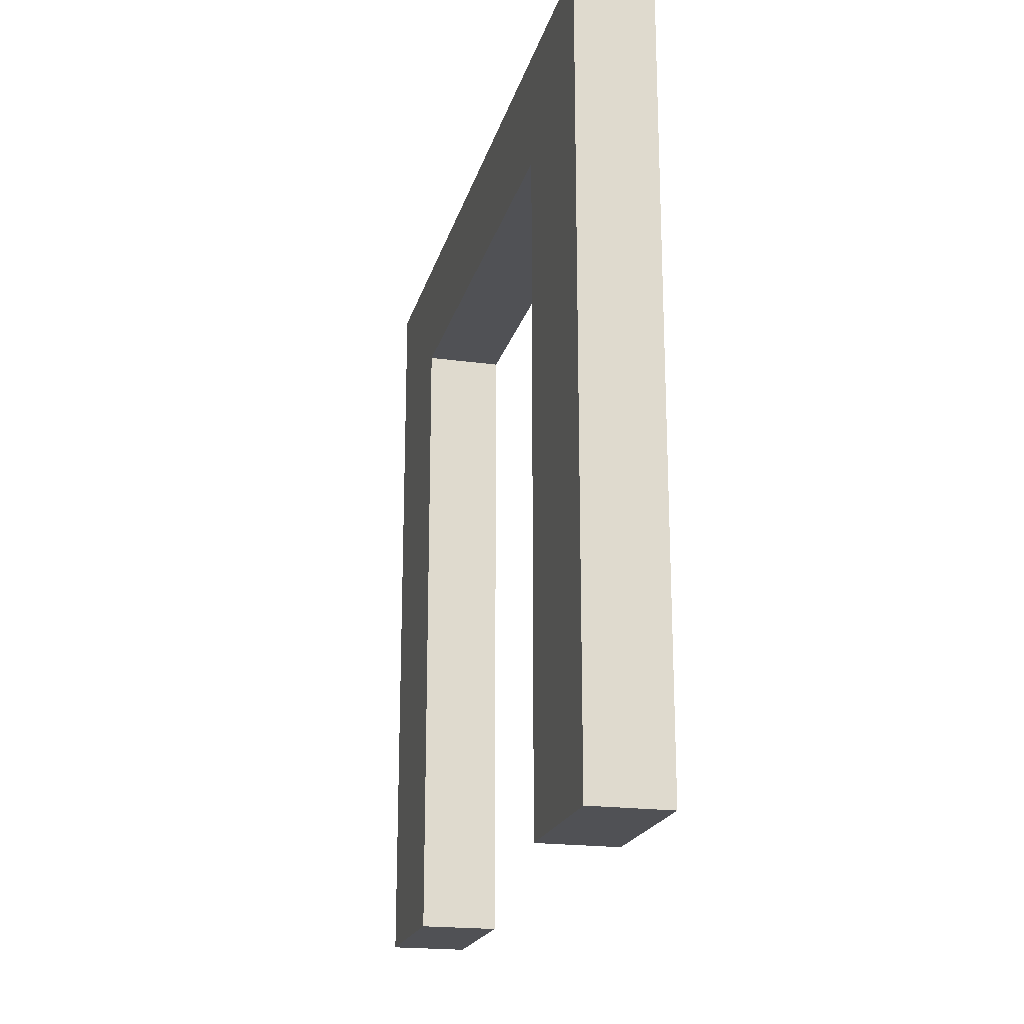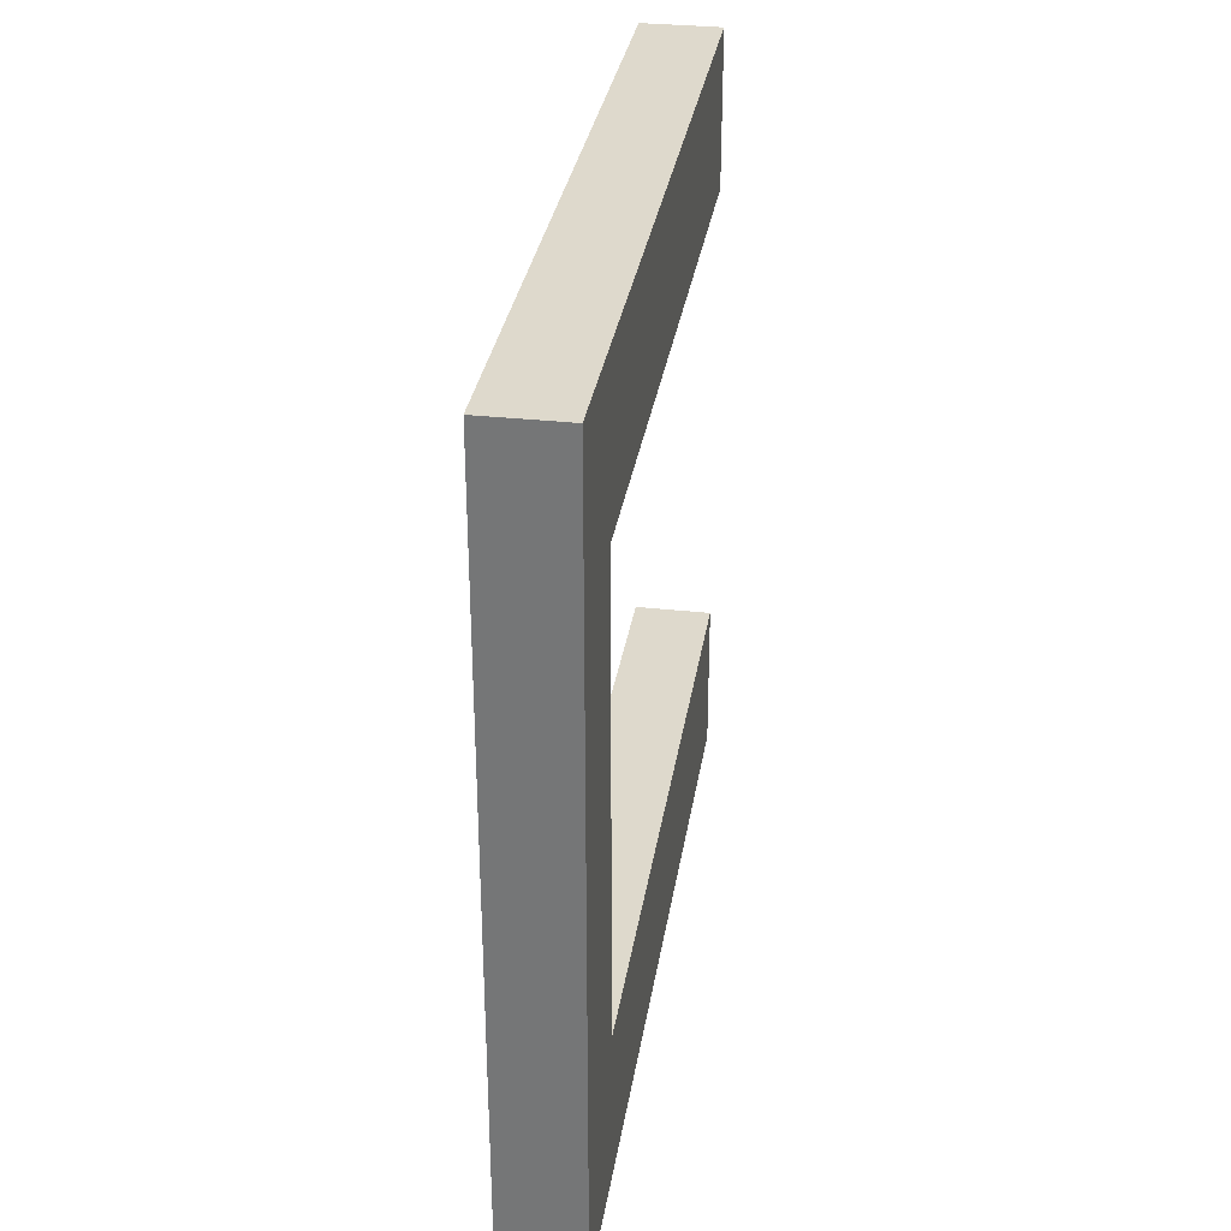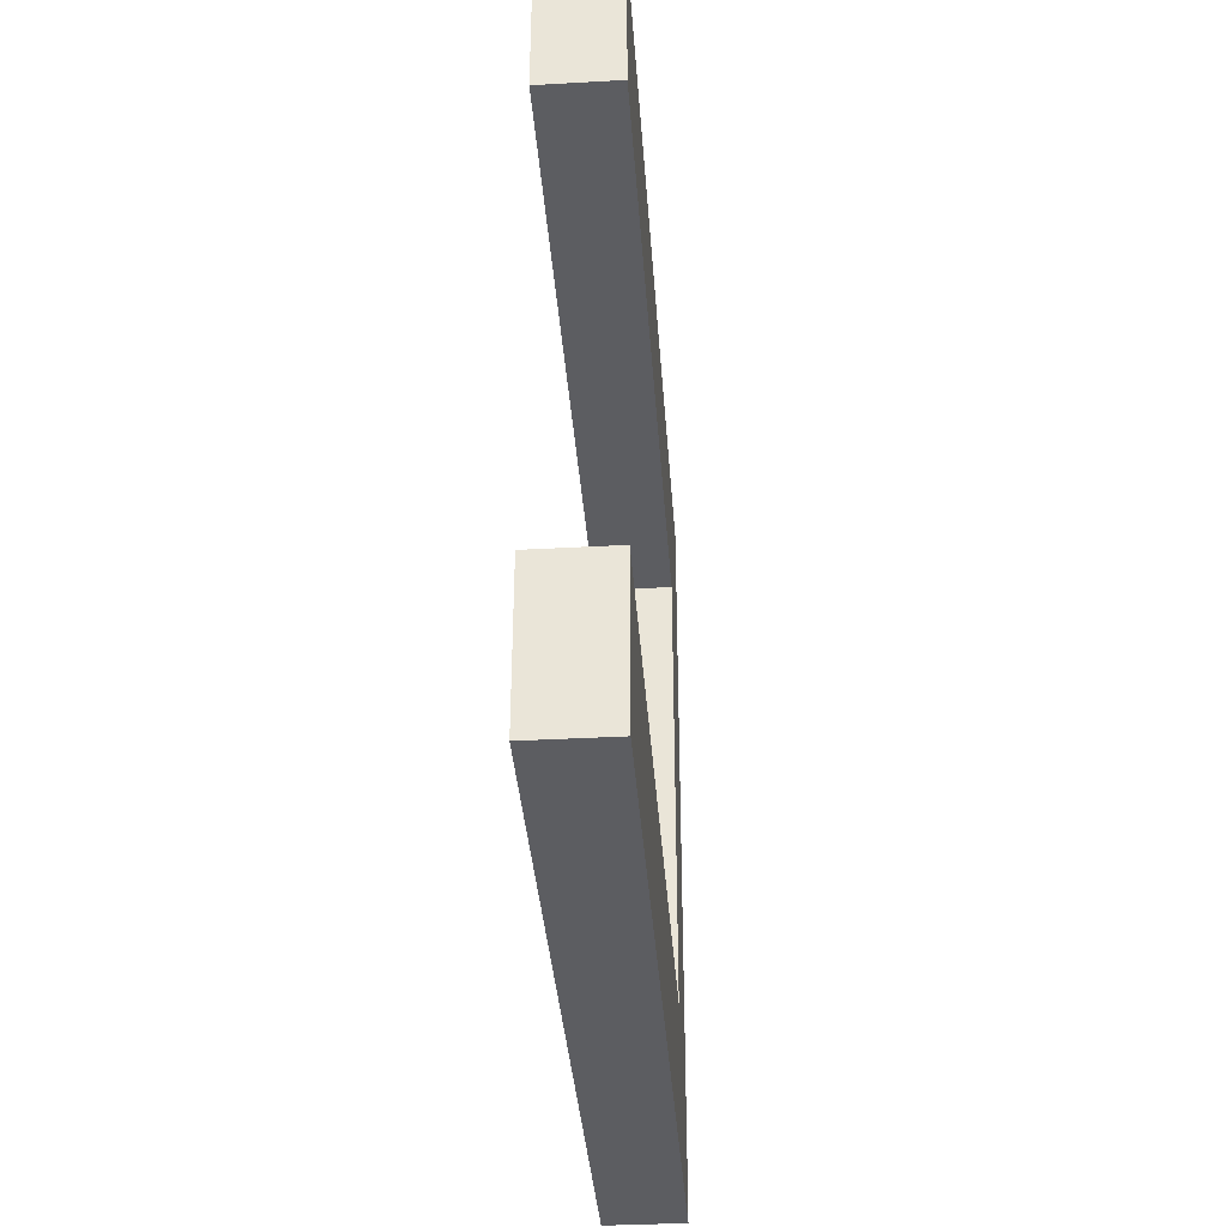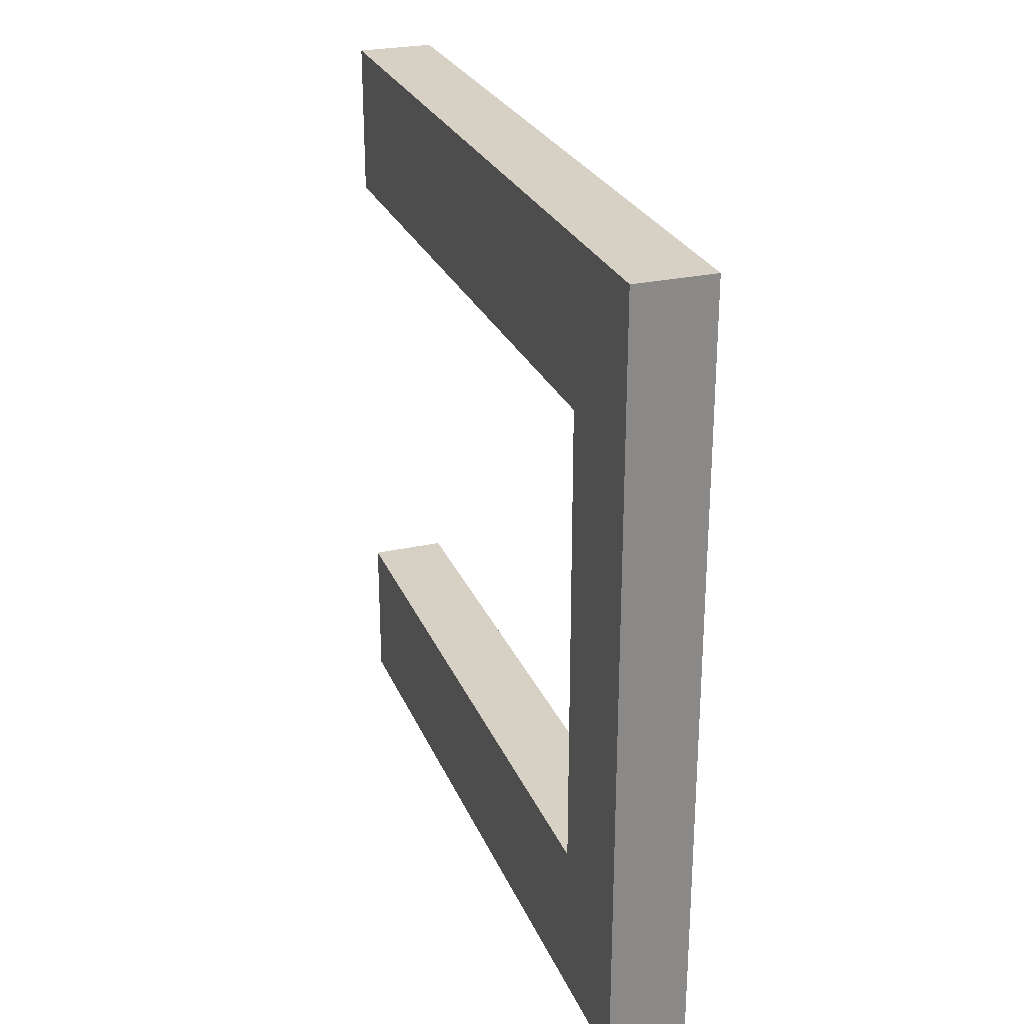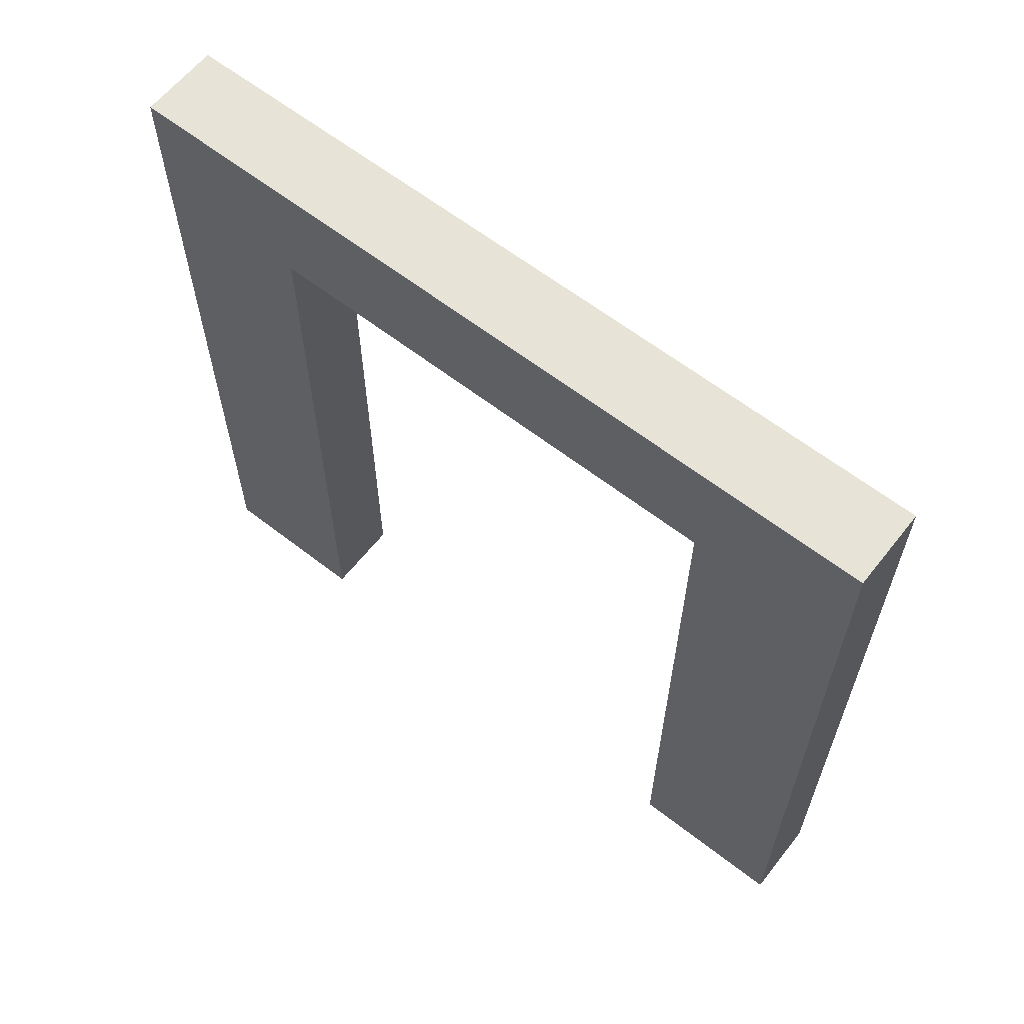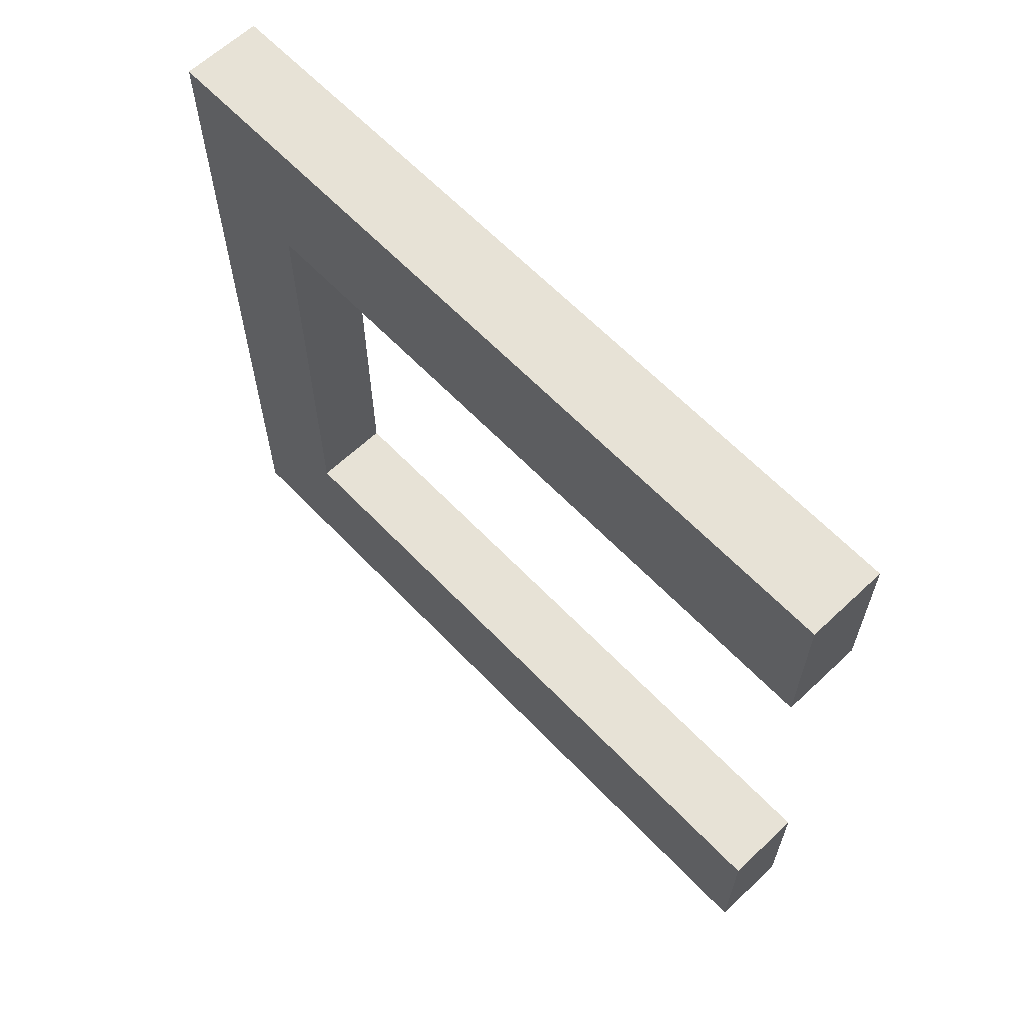
<metadata>
{"format":"obj","ext":"obj","renderer":"f3d","projection":"perspective","resolution":1024,"background":"white","views":[{"elev":-20.2,"azim":-14.0,"up":"+Y"},{"elev":32.0,"azim":-171.2,"up":"+Z"},{"elev":-36.7,"azim":4.1,"up":"+Z"},{"elev":26.6,"azim":160.7,"up":"+Z"},{"elev":62.0,"azim":-51.7,"up":"+Y"},{"elev":62.9,"azim":-43.6,"up":"+Z"}]}
</metadata>
<code>
o Cube
v -0.5 0.5 -0.5
v -0.5 -0.5 -0.5
v -0.5 0.5 0.5
v -0.5 -0.5 0.5
v -0.4 -0.5 -0.5
v -0.4 0.5 0.5
v -0.4 -0.5 0.5
v -0.4 0.5 -0.5
v -0.5 -0.5 0.3
v -0.4 0.35 0.3
v -0.4 -0.5 0.3
v -0.5 0.35 0.3
v -0.4 0.35 -0.3
v -0.5 -0.5 -0.3
v -0.4 -0.5 -0.3
v -0.5 0.35 -0.3
v -0.5 0.35 0.5
v -0.5 0.35 -0.5
v -0.4 0.35 -0.5
v -0.4 0.35 0.5
v -0.4 0.35 0.3
v -0.5 0.35 0.3
v -0.4 0.35 -0.3
v -0.5 0.35 -0.3
v -0.4 0.35 0.5
v -0.5 0.35 0.5
v -0.4 0.35 -0.5
v -0.5 0.35 -0.5
f 1 3 6 8
f 20 6 3 26
f 18 1 8 19
f 9 11 7 4
f 12 10 11 9
f 6 20 21 23 19 8
f 2 5 15 14
f 3 1 18 24 22 26
f 16 14 15 13
f 5 27 13 15
f 4 17 12 9
f 23 21 22 24
f 11 10 25 7
f 2 28 27 5
f 14 16 28 2
f 7 25 17 4

</code>
